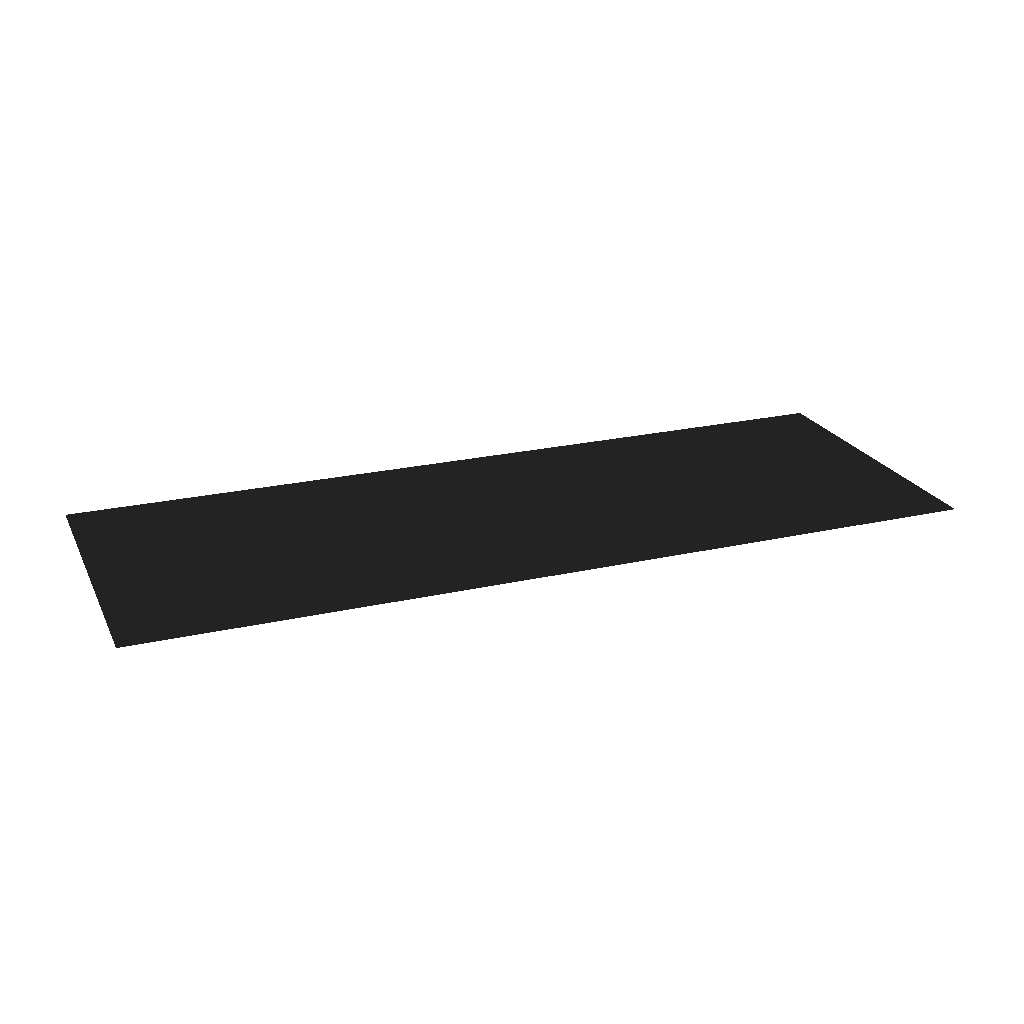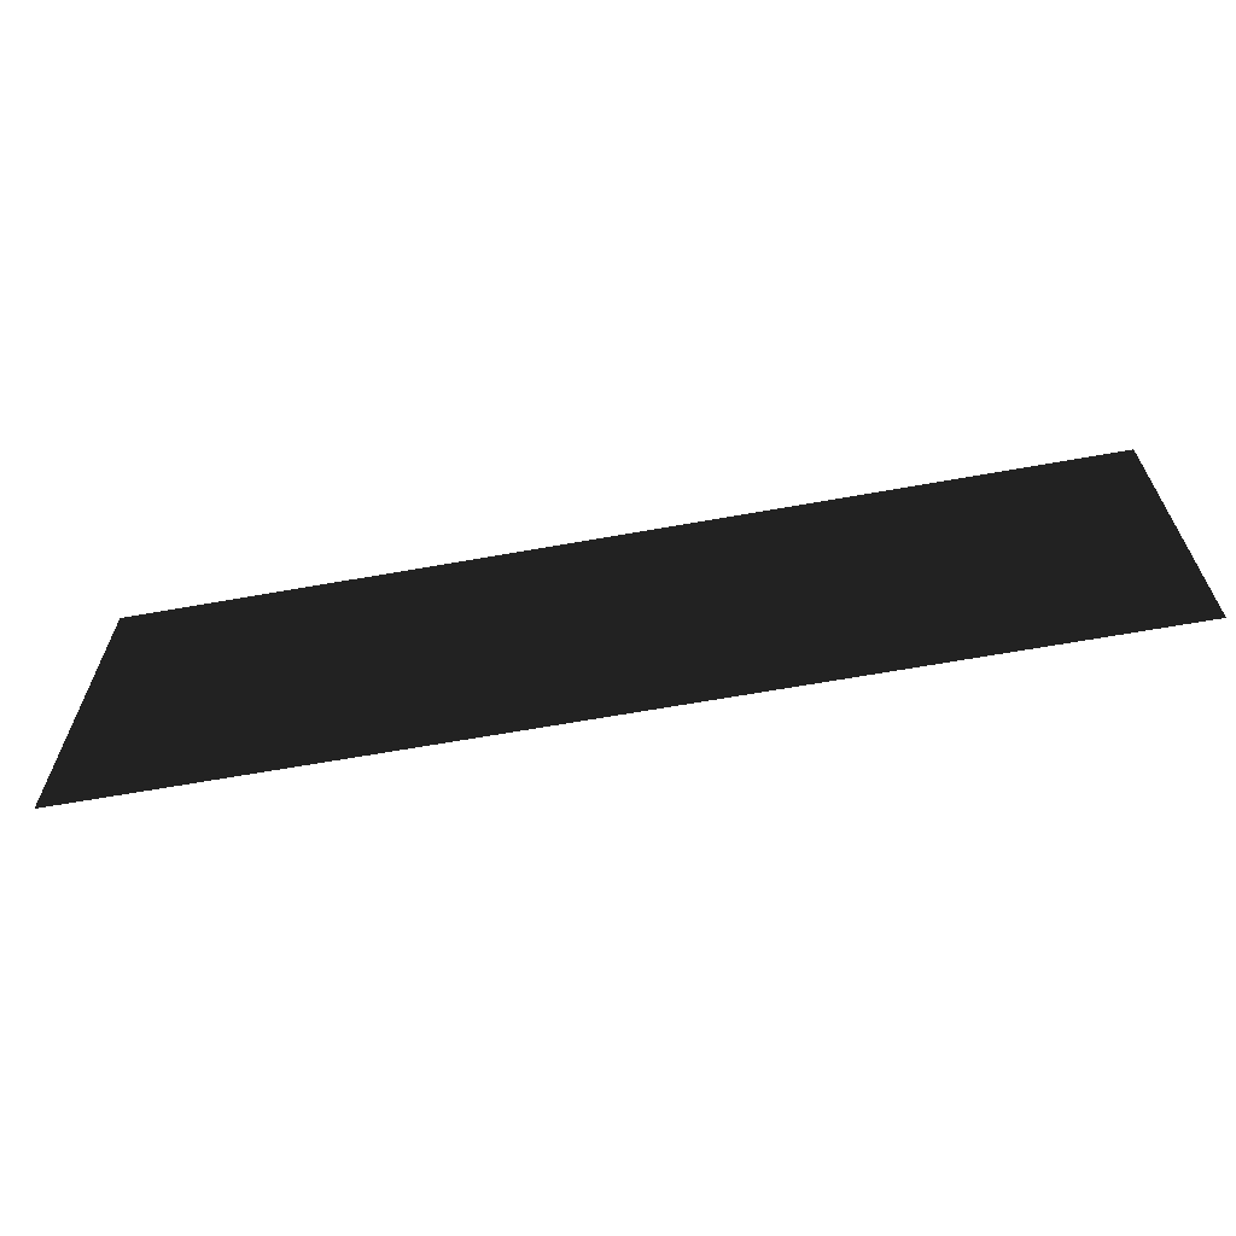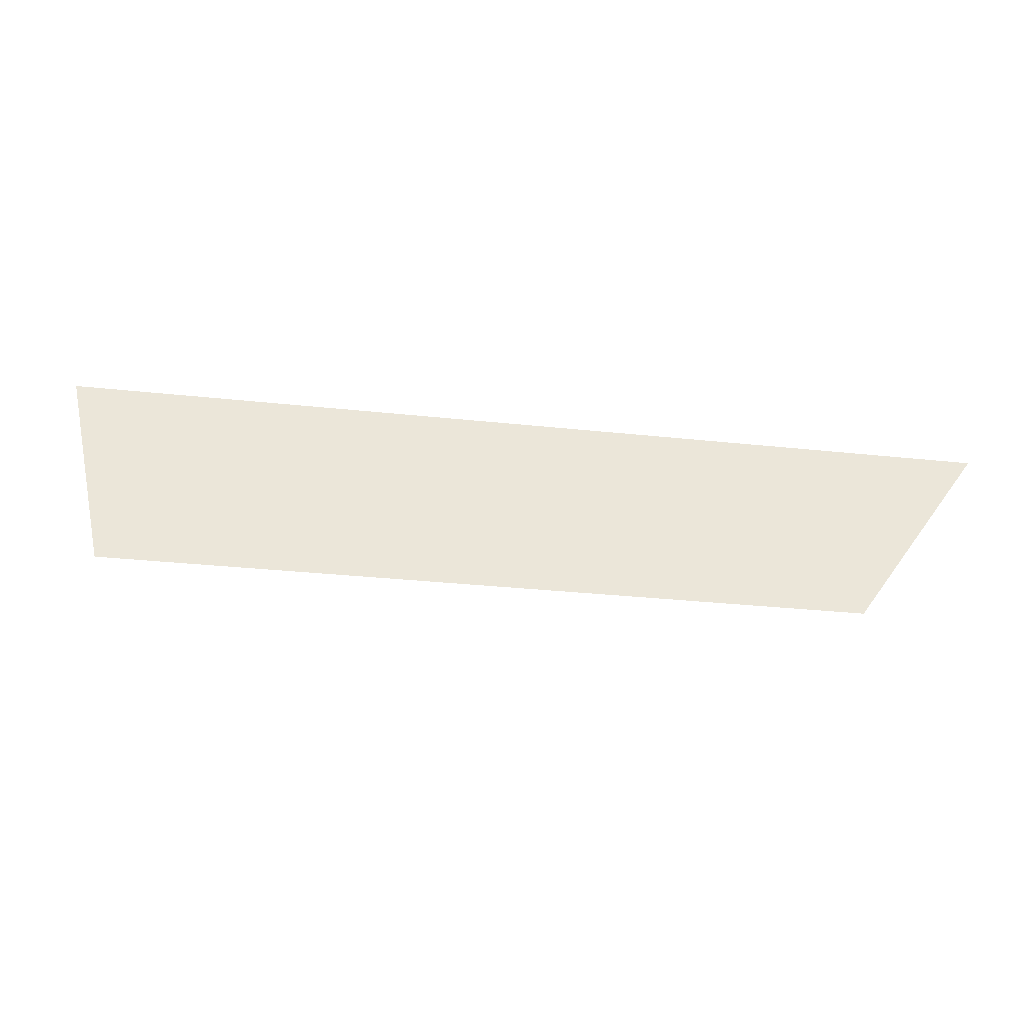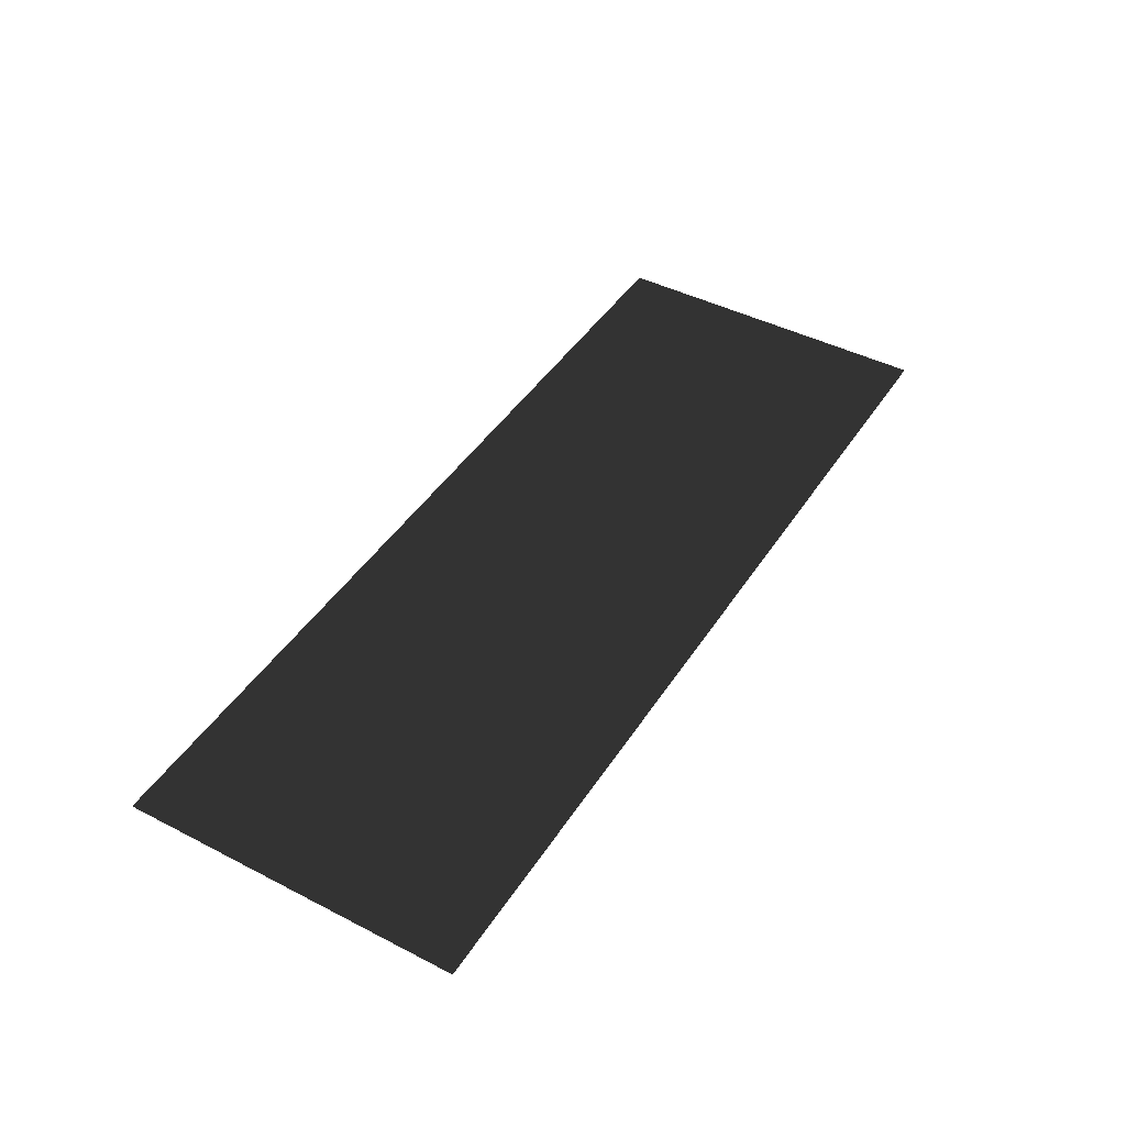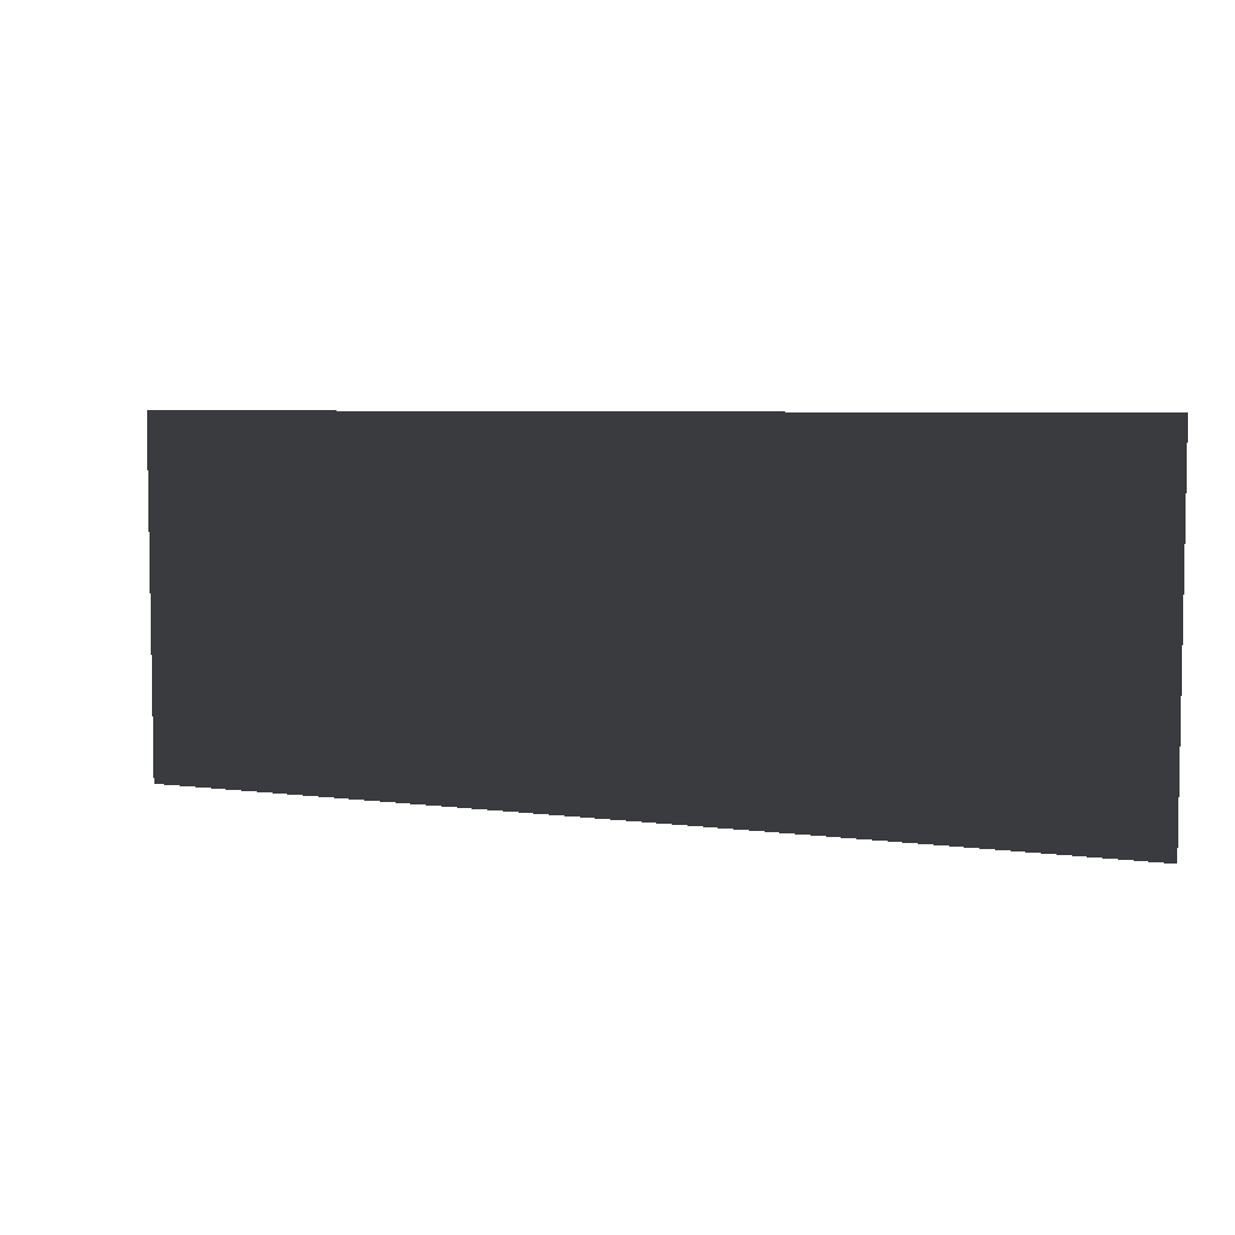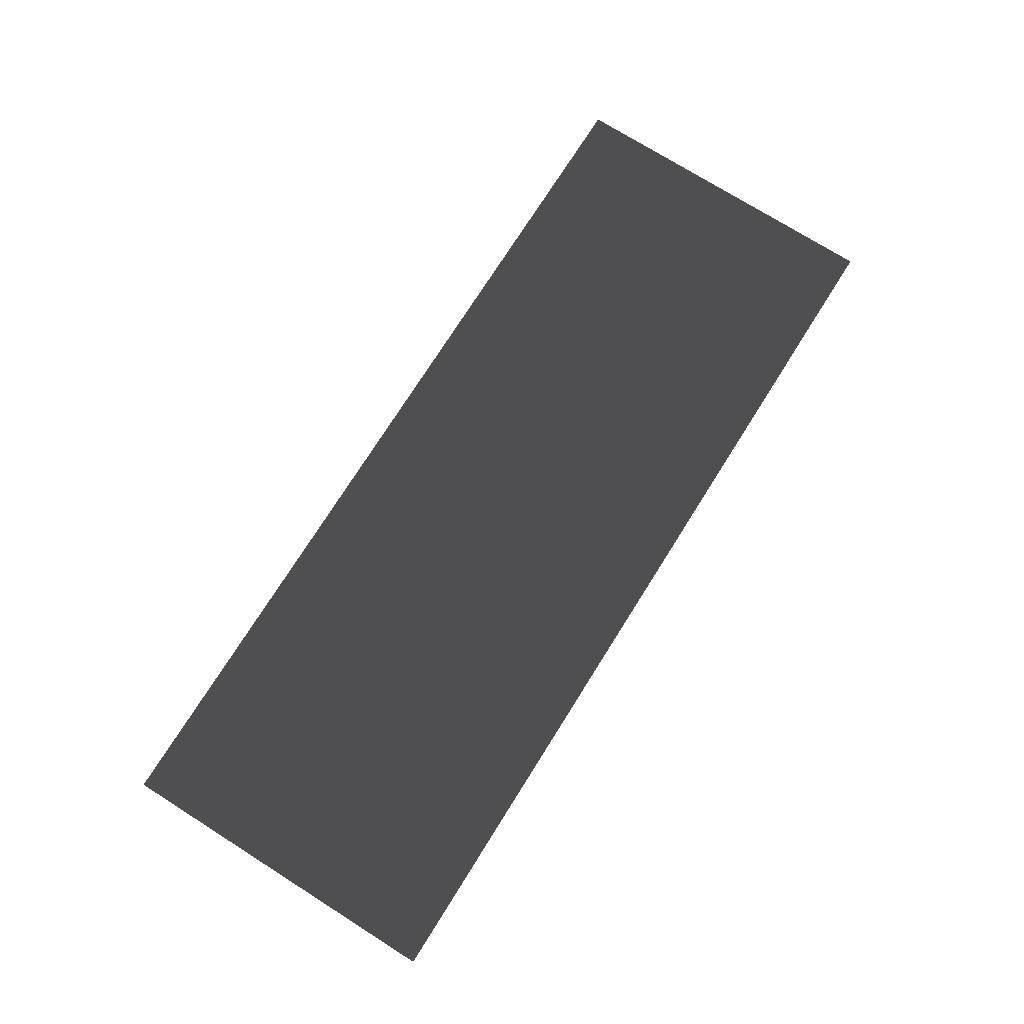
<metadata>
{"format":"obj","ext":"obj","renderer":"f3d","projection":"perspective","resolution":1024,"background":"white","views":[{"elev":22.9,"azim":-21.2,"up":"+Z"},{"elev":-64.2,"azim":10.3,"up":"+Y"},{"elev":-31.5,"azim":-8.7,"up":"+Z"},{"elev":44.5,"azim":-59.1,"up":"+Z"},{"elev":5.5,"azim":-156.9,"up":"+Y"},{"elev":74.4,"azim":122.2,"up":"+Z"}]}
</metadata>
<code>
v 0.4597 0.1696 0.006156
v 0.4597 -0.1696 0.006156
v -0.4597 -0.1696 0.006156
v -0.4597 0.1696 0.006156
g Platform_for_grass(Clone)_36435_603
f 1 3 2
f 1 4 3

</code>
